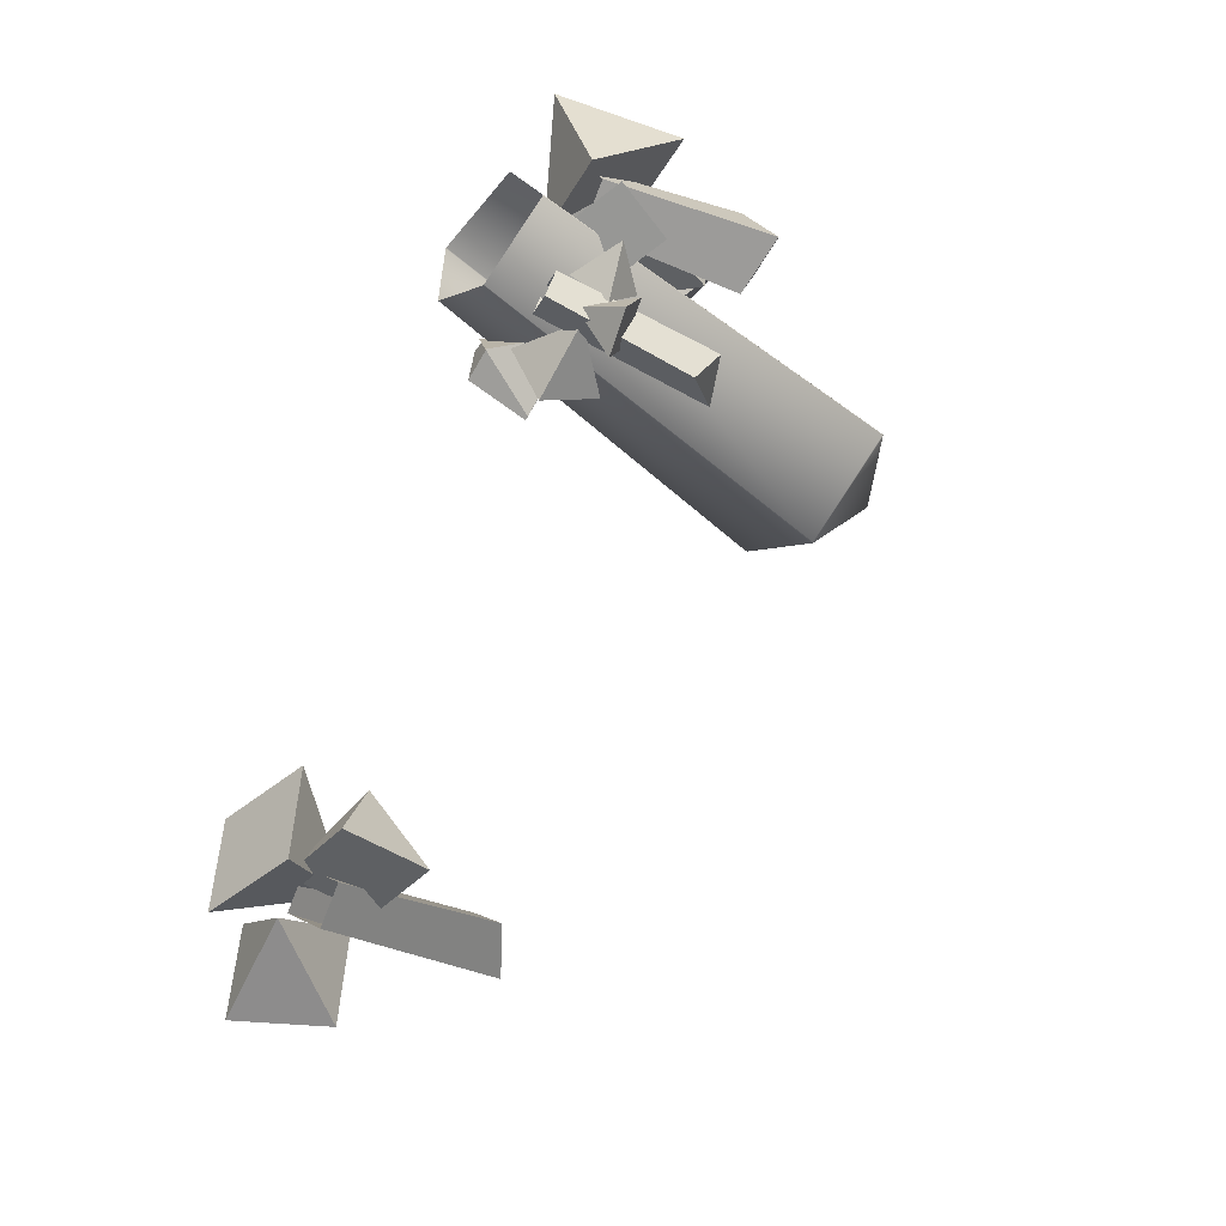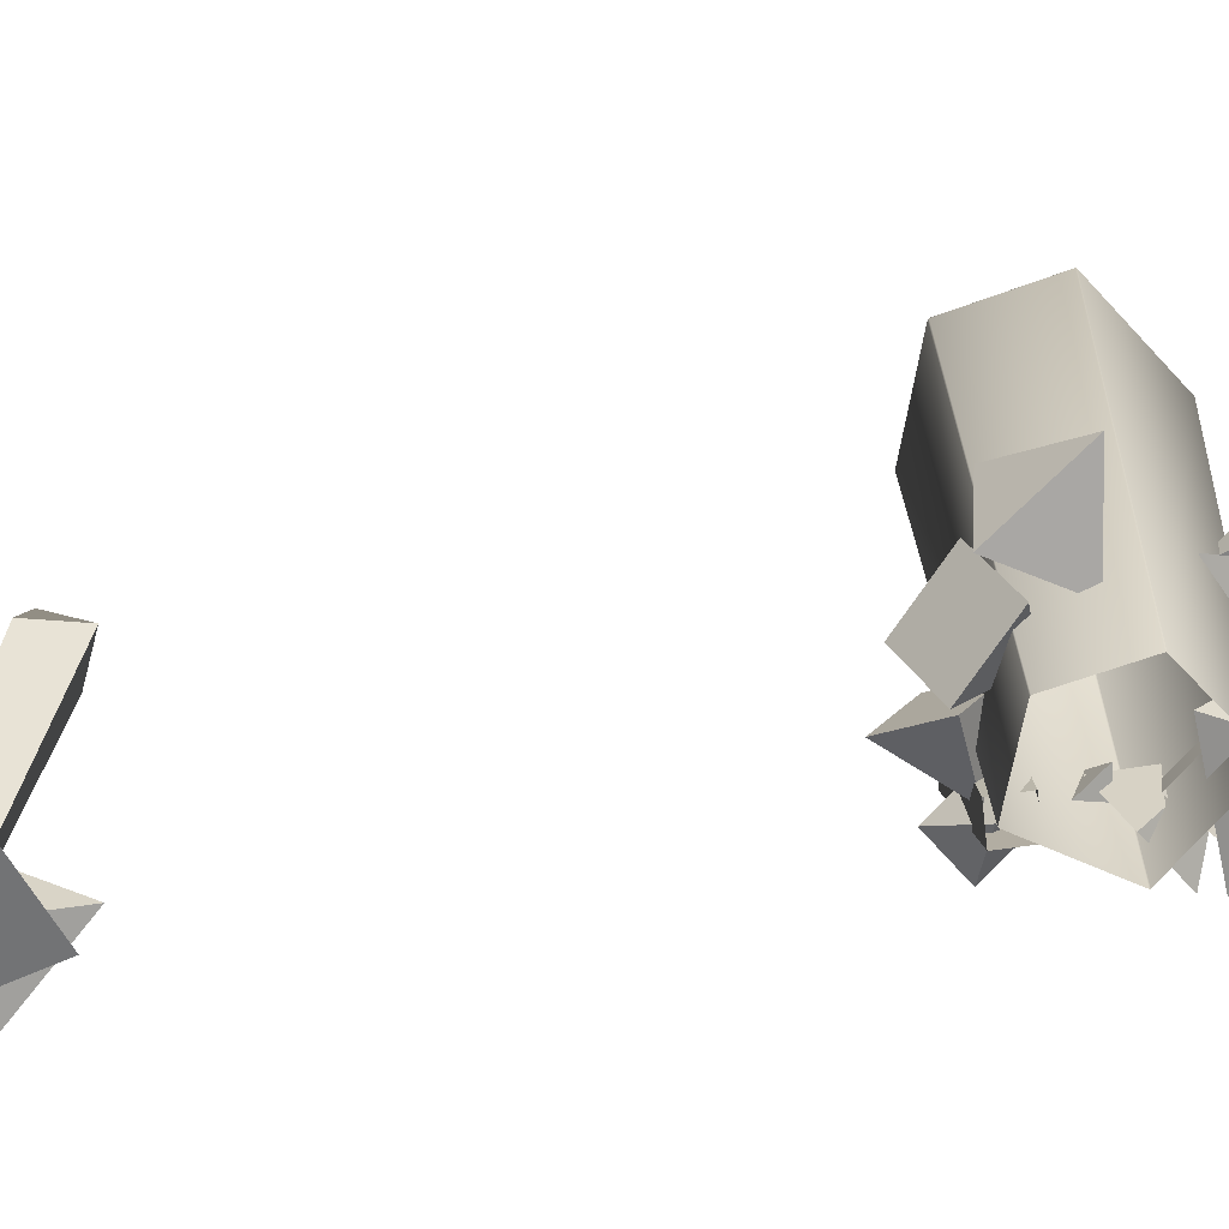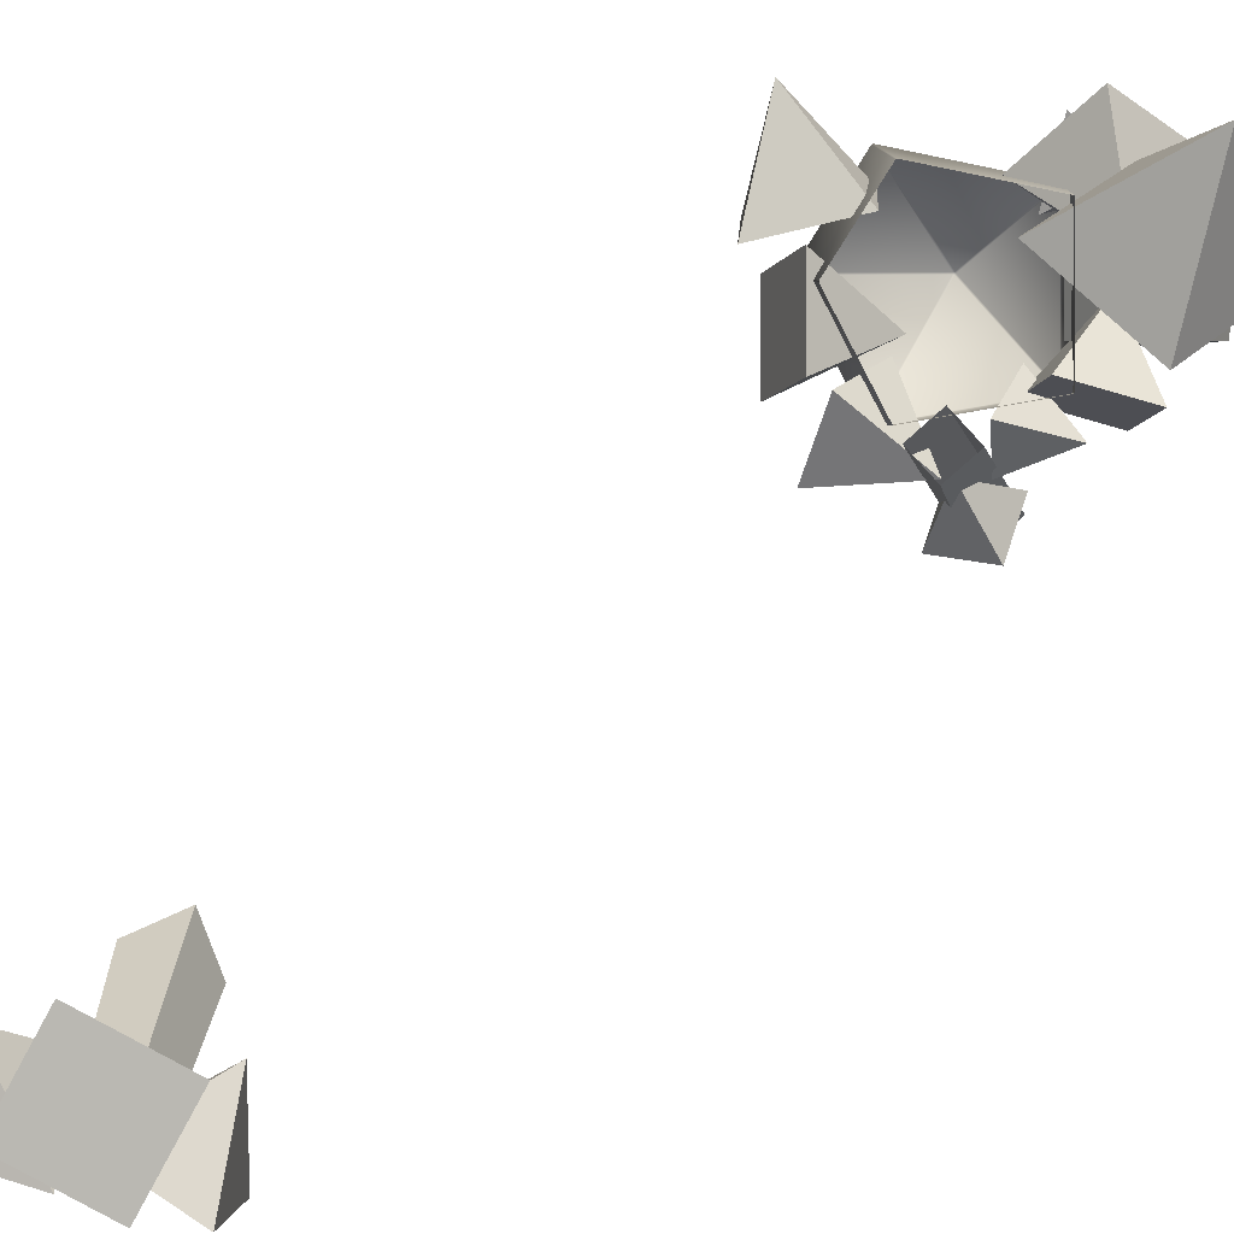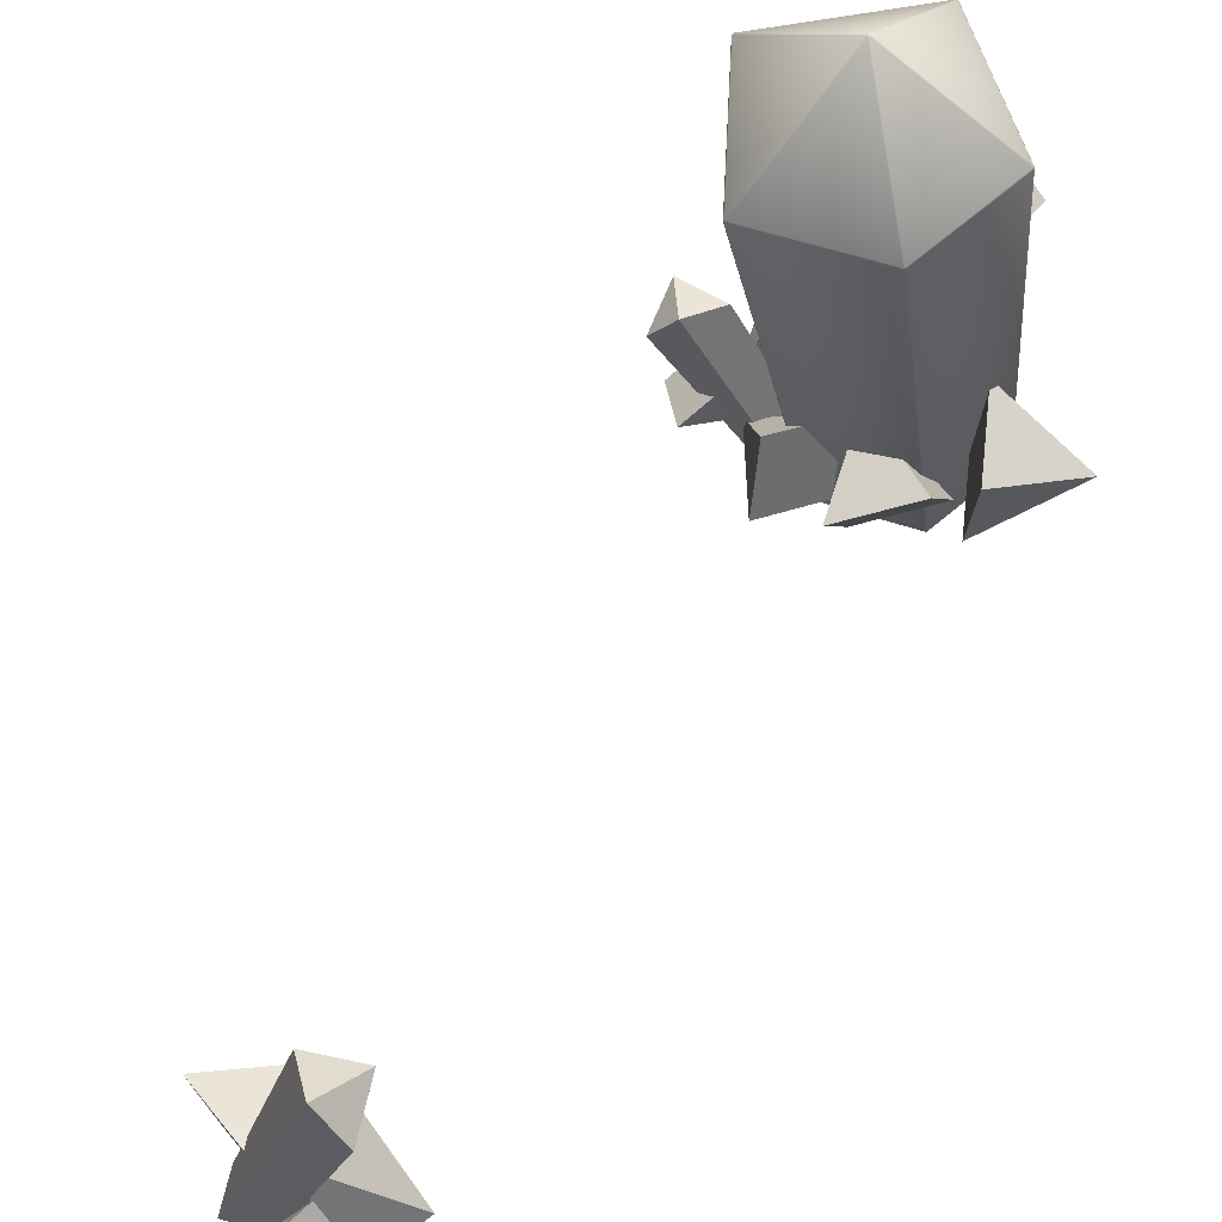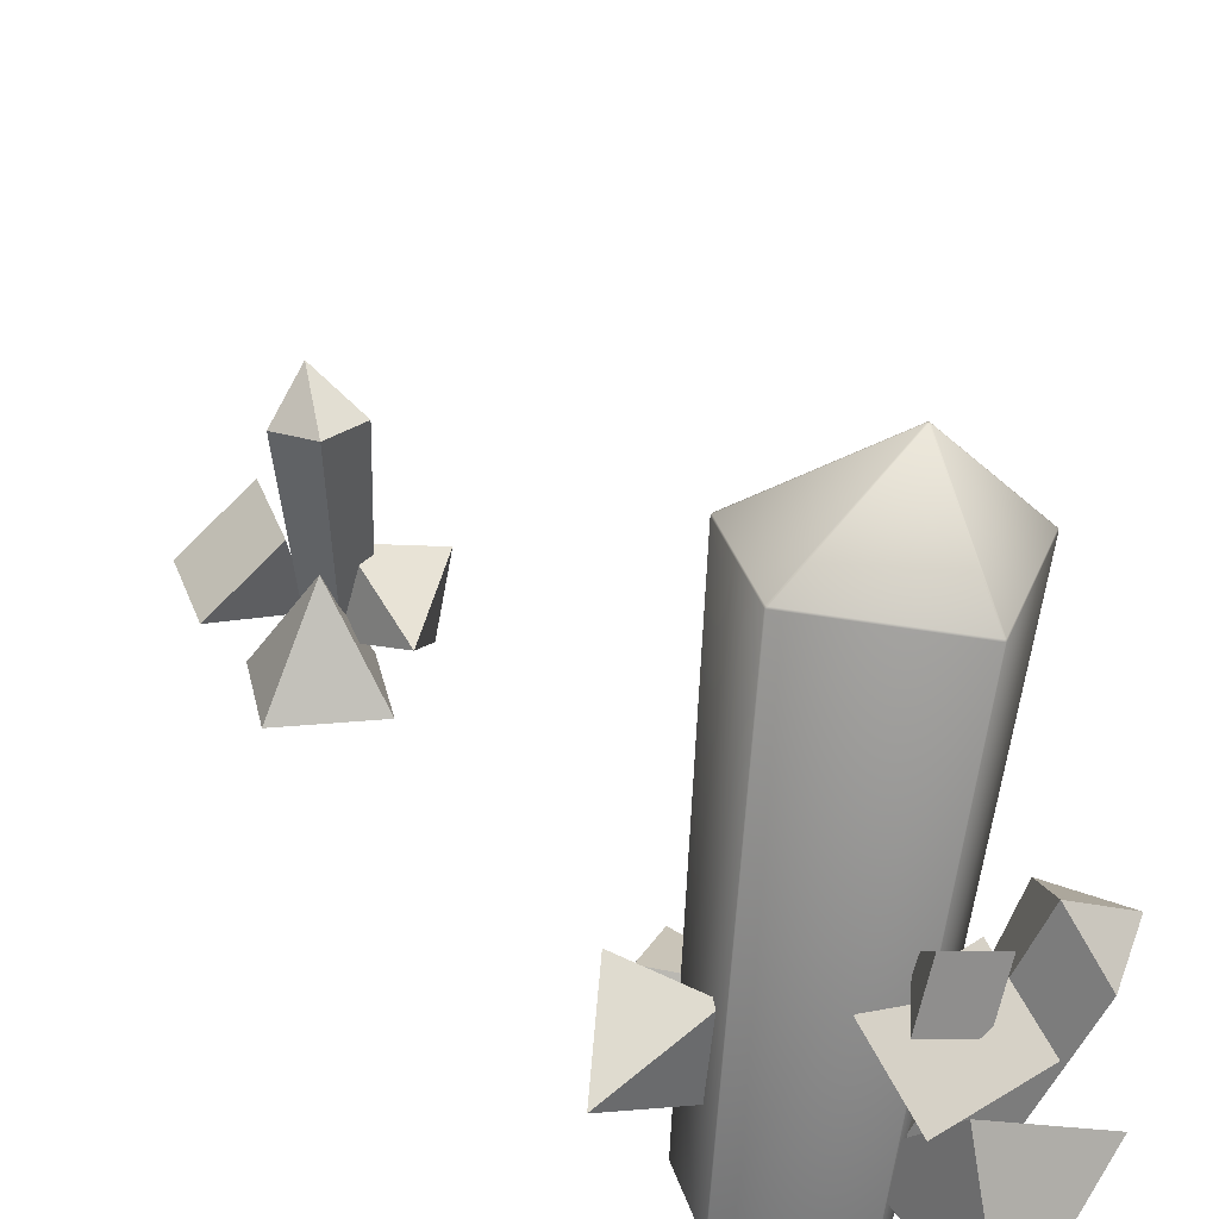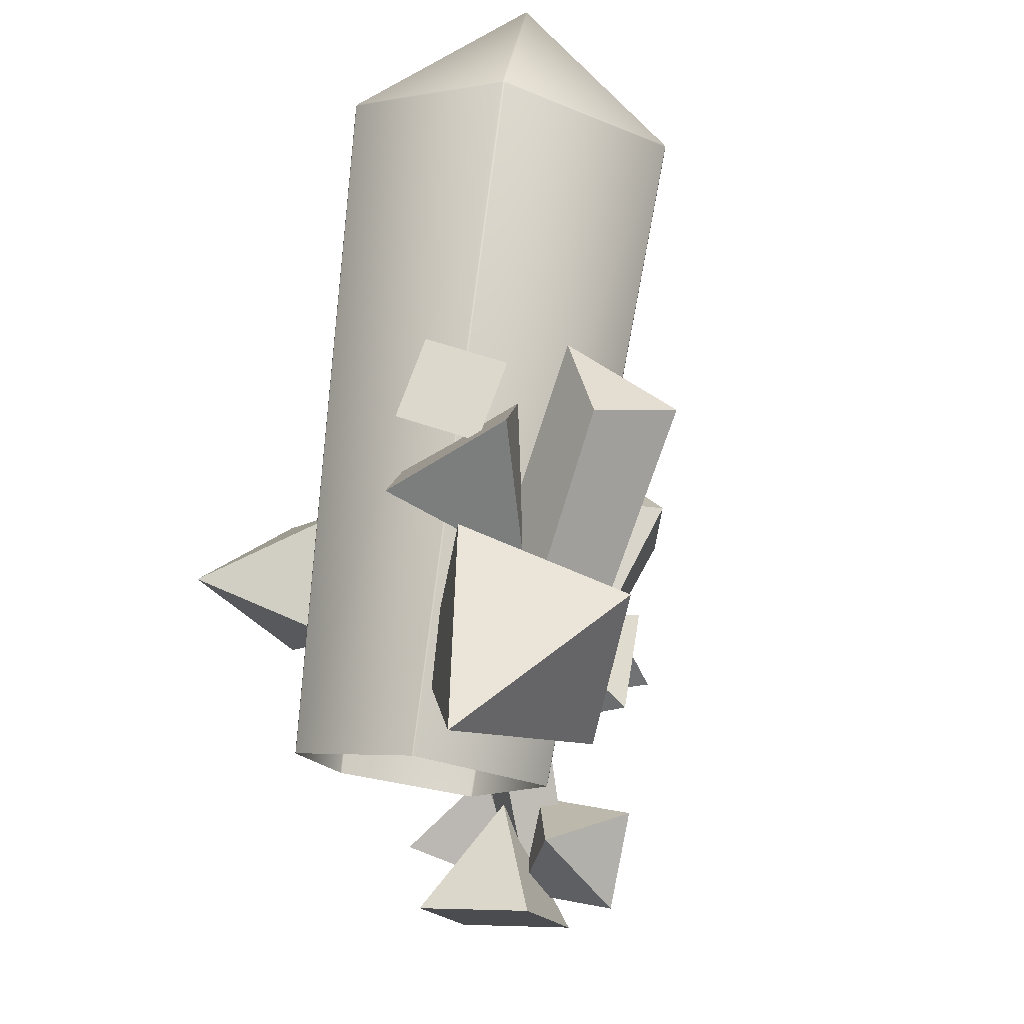
<metadata>
{"format":"obj","ext":"obj","renderer":"f3d","projection":"perspective","resolution":1024,"background":"white","views":[{"elev":-41.6,"azim":40.9,"up":"+Z"},{"elev":-51.1,"azim":-66.9,"up":"+Y"},{"elev":-77.6,"azim":-30.3,"up":"+Y"},{"elev":70.3,"azim":-127.7,"up":"+Y"},{"elev":33.8,"azim":-13.3,"up":"+Y"},{"elev":-12.2,"azim":20.0,"up":"+Y"}]}
</metadata>
<code>
g NewMesh_tris_160
v 0.2183 3.492 -0.2863
v -0.0138 4.586 -1.49
v 1.157 3.311 -1.84
v 0.2181 3.471 -0.2741
v 1.167 3.289 -1.844
v -0.5457 -2.31 -0.1793
v 0.1882 -2.451 -1.394
v 0.2008 3.474 -0.2679
v -0.559 -2.308 -0.1745
v -1.791 -2.179 -0.6002
v -1.392 3.641 -0.8179
v 0.199 3.494 -0.2787
v -0.03292 4.587 -1.481
v -1.378 3.66 -0.8233
v -0.0138 4.586 -1.49
v 0.2183 3.492 -0.2863
v -1.791 -2.179 -0.6002
v -1.403 3.642 -0.8336
v -1.392 3.66 -0.8398
v -1.443 3.589 -2.178
v -1.831 -2.219 -1.653
v -1.8 -2.178 -0.6123
v -1.431 3.608 -2.173
v -0.05034 4.586 -1.497
v -1.378 3.66 -0.8233
v -1.403 3.642 -0.8336
v -1.433 3.587 -2.196
v -1.421 3.605 -2.193
v -0.1599 3.356 -2.986
v -0.8381 -2.399 -2.278
v -1.823 -2.221 -1.667
v -0.1589 3.376 -2.976
v -0.0375 4.585 -1.515
v -0.141 3.354 -2.985
v -0.1372 3.374 -2.973
v -0.8235 -2.401 -2.277
v 0.186 -2.452 -1.408
v 1.164 3.288 -1.862
v 1.167 3.289 -1.844
v 0.1882 -2.451 -1.394
v 1.156 3.309 -1.861
v -0.01571 4.584 -1.511
v 1.157 3.311 -1.84
v -0.0138 4.586 -1.49
v -0.01571 4.584 -1.511
v -0.03292 4.587 -1.481
v -1.378 3.66 -0.8233
v -0.01571 4.584 -1.511
v -0.0375 4.585 -1.515
v -1.431 3.608 -2.173
v -1.378 3.66 -0.8233
v -0.1589 3.376 -2.976
v -0.01571 4.584 -1.511
v -0.0375 4.585 -1.515
v -2.799 0.3763 -9.469
v -3.033 -2.135 -10.72
v -2.699 -2.234 -10.33
v -3.364 0.9796 -9.688
v -3.033 -2.135 -10.72
v -3.364 0.9796 -9.688
v -3.349 0.471 -9.026
v -3.777 0.329 -9.578
v -3.777 0.329 -9.578
v -3.1 -2.369 -10.03
v -3.434 -2.27 -10.42
v -3.349 0.471 -9.026
v -2.799 0.3763 -9.469
v -3.349 0.471 -9.026
v -3.364 0.9796 -9.688
v -2.699 -2.234 -10.33
v -3.349 0.471 -9.026
v -2.799 0.3763 -9.469
v -3.1 -2.369 -10.03
v -3.434 -2.27 -10.42
v -3.364 0.9796 -9.688
v -3.777 0.329 -9.578
v -3.033 -2.135 -10.72
v 0.886 0.621 -1.106
v -0.2701 -1.491 -0.5764
v 0.07459 -1.568 -1.162
v 0.7851 1.079 -0.2509
v -0.2701 -1.491 -0.5764
v 0.7851 1.079 -0.2509
v 1.618 0.5345 -0.6047
v 1.141 0.4003 0.1372
v 1.141 0.4003 0.1372
v 0.6108 -1.812 -0.814
v 0.2661 -1.734 -0.2285
v 1.618 0.5345 -0.6047
v 0.886 0.621 -1.106
v 1.618 0.5345 -0.6047
v 0.7851 1.079 -0.2509
v 0.07459 -1.568 -1.162
v 1.618 0.5345 -0.6047
v 0.886 0.621 -1.106
v 0.6108 -1.812 -0.814
v 0.2661 -1.734 -0.2285
v 0.7851 1.079 -0.2509
v 1.141 0.4003 0.1372
v -0.2701 -1.491 -0.5764
v 0.6376 -0.09121 -3.115
v -0.5968 -1.747 -2.433
v -0.2151 -1.939 -2.54
v 0.3734 0.5335 -2.964
v -0.5968 -1.747 -2.433
v 0.3734 0.5335 -2.964
v 0.8655 0.1683 -2.633
v 0.3157 0.2271 -2.419
v 0.3157 0.2271 -2.419
v -0.07501 -1.892 -2.125
v -0.4567 -1.7 -2.018
v 0.8655 0.1683 -2.633
v 0.6376 -0.09121 -3.115
v 0.8655 0.1683 -2.633
v 0.3734 0.5335 -2.964
v -0.2151 -1.939 -2.54
v 0.8655 0.1683 -2.633
v 0.6376 -0.09121 -3.115
v -0.07501 -1.892 -2.125
v -0.4567 -1.7 -2.018
v 0.3734 0.5335 -2.964
v 0.3157 0.2271 -2.419
v -0.5968 -1.747 -2.433
v -0.7438 0.1466 -0.3784
v 0.5485 0.2615 0.5906
v -0.4689 -0.2598 0.6562
v 0.2735 0.6679 -0.444
v 0.35 -0.7309 -0.3801
v -0.4689 -0.2598 0.6562
v 0.5485 0.2615 0.5906
v 0.35 -0.7309 -0.3801
v 0.2735 0.6679 -0.444
v -0.7438 0.1466 -0.3784
v 0.5485 0.2615 0.5906
v 0.2735 0.6679 -0.444
v 0.35 -0.7309 -0.3801
v -0.7438 0.1466 -0.3784
v -0.4689 -0.2598 0.6562
v 0.35 -0.7309 -0.3801
v 0.1453 0.2138 0.1792
v -0.3187 1.127 0.1718
v 0.3529 0.8927 0.03494
v -0.5263 0.4482 0.3161
v -0.2616 0.5759 -0.5211
v 0.3529 0.8927 0.03494
v -0.3187 1.127 0.1718
v -0.2616 0.5759 -0.5211
v -0.5263 0.4482 0.3161
v 0.1453 0.2138 0.1792
v -0.3187 1.127 0.1718
v -0.5263 0.4482 0.3161
v -0.2616 0.5759 -0.5211
v 0.1453 0.2138 0.1792
v 0.3529 0.8927 0.03494
v -0.2616 0.5759 -0.5211
v -0.1008 -1.618 -1.947
v 0.2969 -0.7792 -1.919
v -0.02787 -1.154 -1.489
v 0.2239 -1.243 -2.378
v 0.6638 -1.473 -1.745
v -0.02787 -1.154 -1.489
v 0.2969 -0.7792 -1.919
v 0.6638 -1.473 -1.745
v 0.2239 -1.243 -2.378
v -0.1008 -1.618 -1.947
v 0.2969 -0.7792 -1.919
v 0.2239 -1.243 -2.378
v 0.6638 -1.473 -1.745
v -0.1008 -1.618 -1.947
v -0.02787 -1.154 -1.489
v 0.6638 -1.473 -1.745
v 0.9603 -1.844 -1.184
v 0.0859 -1.072 -1.763
v 0.06901 -1.919 -1.403
v 0.9772 -0.9968 -1.544
v 0.2925 -1.105 -0.6548
v 0.06901 -1.919 -1.403
v 0.0859 -1.072 -1.763
v 0.2925 -1.105 -0.6548
v 0.9772 -0.9968 -1.544
v 0.9603 -1.844 -1.184
v 0.0859 -1.072 -1.763
v 0.9772 -0.9968 -1.544
v 0.2925 -1.105 -0.6548
v 0.9603 -1.844 -1.184
v 0.06901 -1.919 -1.403
v 0.2925 -1.105 -0.6548
v 0.6267 -1.381 -2.894
v 0.01271 -0.6986 -2.611
v 0.08474 -1.078 -3.17
v 0.5547 -1.002 -2.335
v -0.08394 -1.515 -2.482
v 0.08474 -1.078 -3.17
v 0.01271 -0.6986 -2.611
v -0.08394 -1.515 -2.482
v 0.5547 -1.002 -2.335
v 0.6267 -1.381 -2.894
v 0.01271 -0.6986 -2.611
v 0.5547 -1.002 -2.335
v -0.08394 -1.515 -2.482
v 0.6267 -1.381 -2.894
v 0.08474 -1.078 -3.17
v -0.08394 -1.515 -2.482
v 0.7613 -2.181 -0.9165
v 0.008459 -0.4899 0.2559
v -0.6327 -1.55 -0.6749
v 1.402 -1.121 0.01427
v 0.1709 -2.273 0.8843
v -0.6327 -1.55 -0.6749
v 0.008459 -0.4899 0.2559
v 0.1709 -2.273 0.8843
v 1.402 -1.121 0.01427
v 0.7613 -2.181 -0.9165
v 0.008459 -0.4899 0.2559
v 1.402 -1.121 0.01427
v 0.1709 -2.273 0.8843
v 0.7613 -2.181 -0.9165
v -0.6327 -1.55 -0.6749
v 0.1709 -2.273 0.8843
v -2.384 -1.064 -1.819
v -1.579 -0.03927 -0.9565
v -2.37 0.03662 -1.724
v -1.593 -1.14 -1.052
v -2.753 -0.6105 -0.5987
v -2.37 0.03662 -1.724
v -1.579 -0.03927 -0.9565
v -2.753 -0.6105 -0.5987
v -1.593 -1.14 -1.052
v -2.384 -1.064 -1.819
v -1.579 -0.03927 -0.9565
v -1.593 -1.14 -1.052
v -2.753 -0.6105 -0.5987
v -2.384 -1.064 -1.819
v -2.37 0.03662 -1.724
v -2.753 -0.6105 -0.5987
v -0.6649 -0.3831 -2.822
v -1.229 -1.466 -2.376
v -1.025 -1.135 -3.209
v -0.8685 -0.7148 -1.989
v -0.126 -1.337 -2.563
v -1.025 -1.135 -3.209
v -1.229 -1.466 -2.376
v -0.126 -1.337 -2.563
v -0.8685 -0.7148 -1.989
v -0.6649 -0.3831 -2.822
v -1.229 -1.466 -2.376
v -0.8685 -0.7148 -1.989
v -0.126 -1.337 -2.563
v -0.6649 -0.3831 -2.822
v -1.025 -1.135 -3.209
v -0.126 -1.337 -2.563
v -2.054 -0.396 -1.984
v -1.479 -1.671 -2.376
v -1.574 -0.7499 -2.82
v -1.96 -1.317 -1.54
v -0.8642 -0.7484 -1.782
v -1.574 -0.7499 -2.82
v -1.479 -1.671 -2.376
v -0.8642 -0.7484 -1.782
v -1.96 -1.317 -1.54
v -2.054 -0.396 -1.984
v -1.479 -1.671 -2.376
v -1.96 -1.317 -1.54
v -0.8642 -0.7484 -1.782
v -2.054 -0.396 -1.984
v -1.574 -0.7499 -2.82
v -0.8642 -0.7484 -1.782
v -2.709 -2.941 -10.41
v -4.06 -2.776 -9.144
v -2.748 -2.846 -9.1
v -4.021 -2.87 -10.45
v -3.311 -1.549 -9.87
v -2.748 -2.846 -9.1
v -4.06 -2.776 -9.144
v -3.311 -1.549 -9.87
v -4.021 -2.87 -10.45
v -2.709 -2.941 -10.41
v -4.06 -2.776 -9.144
v -4.021 -2.87 -10.45
v -3.311 -1.549 -9.87
v -2.709 -2.941 -10.41
v -2.748 -2.846 -9.1
v -3.311 -1.549 -9.87
v -3.219 -2.535 -10.17
v -1.909 -1.663 -10.24
v -3 -1.443 -10.21
v -2.127 -2.754 -10.2
v -2.53 -2.06 -9.092
v -3 -1.443 -10.21
v -1.909 -1.663 -10.24
v -2.53 -2.06 -9.092
v -2.127 -2.754 -10.2
v -3.219 -2.535 -10.17
v -1.909 -1.663 -10.24
v -2.127 -2.754 -10.2
v -2.53 -2.06 -9.092
v -3.219 -2.535 -10.17
v -3 -1.443 -10.21
v -2.53 -2.06 -9.092
v -4.613 -1.989 -11.14
v -3.604 -1.195 -10.01
v -4.507 -1.992 -9.935
v -3.71 -1.192 -11.21
v -3.314 -2.499 -10.65
v -4.507 -1.992 -9.935
v -3.604 -1.195 -10.01
v -3.314 -2.499 -10.65
v -3.71 -1.192 -11.21
v -4.613 -1.989 -11.14
v -3.604 -1.195 -10.01
v -3.71 -1.192 -11.21
v -3.314 -2.499 -10.65
v -4.613 -1.989 -11.14
v -4.507 -1.992 -9.935
v -3.314 -2.499 -10.65
f 13 16 15
f 10 26 22
f 49 50 24
f 52 54 53
f 55 57 56
f 55 59 58
f 60 62 61
f 67 69 68
f 78 80 79
f 78 82 81
f 83 85 84
f 90 92 91
f 101 103 102
f 101 105 104
f 106 108 107
f 113 115 114
f 128 130 129
f 131 133 132
f 134 136 135
f 137 139 138
f 144 146 145
f 147 149 148
f 150 152 151
f 153 155 154
f 160 162 161
f 163 165 164
f 166 168 167
f 169 171 170
f 176 178 177
f 179 181 180
f 182 184 183
f 185 187 186
f 192 194 193
f 195 197 196
f 198 200 199
f 201 203 202
f 208 210 209
f 211 213 212
f 214 216 215
f 217 219 218
f 224 226 225
f 227 229 228
f 230 232 231
f 233 235 234
f 240 242 241
f 243 245 244
f 246 248 247
f 249 251 250
f 256 258 257
f 259 261 260
f 262 264 263
f 265 267 266
f 272 274 273
f 275 277 276
f 278 280 279
f 281 283 282
f 288 290 289
f 291 293 292
f 294 296 295
f 297 299 298
f 304 306 305
f 307 309 308
f 310 312 311
f 313 315 314
f 11 10 8
f 11 8 12
f 12 8 4
f 12 4 1
f 1 4 3
f 1 3 2
f 4 8 6
f 4 6 5
f 5 6 7
f 43 39 41
f 41 39 38
f 41 38 35
f 35 38 34
f 35 34 32
f 32 34 29
f 32 29 28
f 28 29 27
f 28 27 23
f 23 27 20
f 23 20 19
f 19 20 18
f 19 18 11
f 11 18 17
f 20 27 21
f 20 21 18
f 18 21 22
f 24 23 19
f 24 19 25
f 39 40 37
f 39 37 38
f 38 37 34
f 41 45 44
f 41 44 43
f 24 47 46
f 24 46 33
f 33 46 48
f 48 46 44
f 11 51 19
f 63 65 64
f 63 64 66
f 70 72 71
f 70 71 73
f 74 76 75
f 74 75 77
f 86 88 87
f 86 87 89
f 93 95 94
f 93 94 96
f 97 99 98
f 97 98 100
f 109 111 110
f 109 110 112
f 116 118 117
f 116 117 119
f 120 122 121
f 120 121 123
f 124 126 125
f 124 125 127
f 140 142 141
f 140 141 143
f 156 158 157
f 156 157 159
f 172 174 173
f 172 173 175
f 188 190 189
f 188 189 191
f 204 206 205
f 204 205 207
f 220 222 221
f 220 221 223
f 236 238 237
f 236 237 239
f 252 254 253
f 252 253 255
f 268 270 269
f 268 269 271
f 284 286 285
f 284 285 287
f 300 302 301
f 300 301 303
f 4 5 3
f 8 10 9
f 8 9 6
f 14 11 12
f 14 12 13
f 13 12 1
f 31 21 27
f 31 27 30
f 30 27 29
f 30 29 34
f 28 23 33
f 28 33 32
f 36 30 34
f 36 34 37
f 35 32 42
f 35 42 41

</code>
